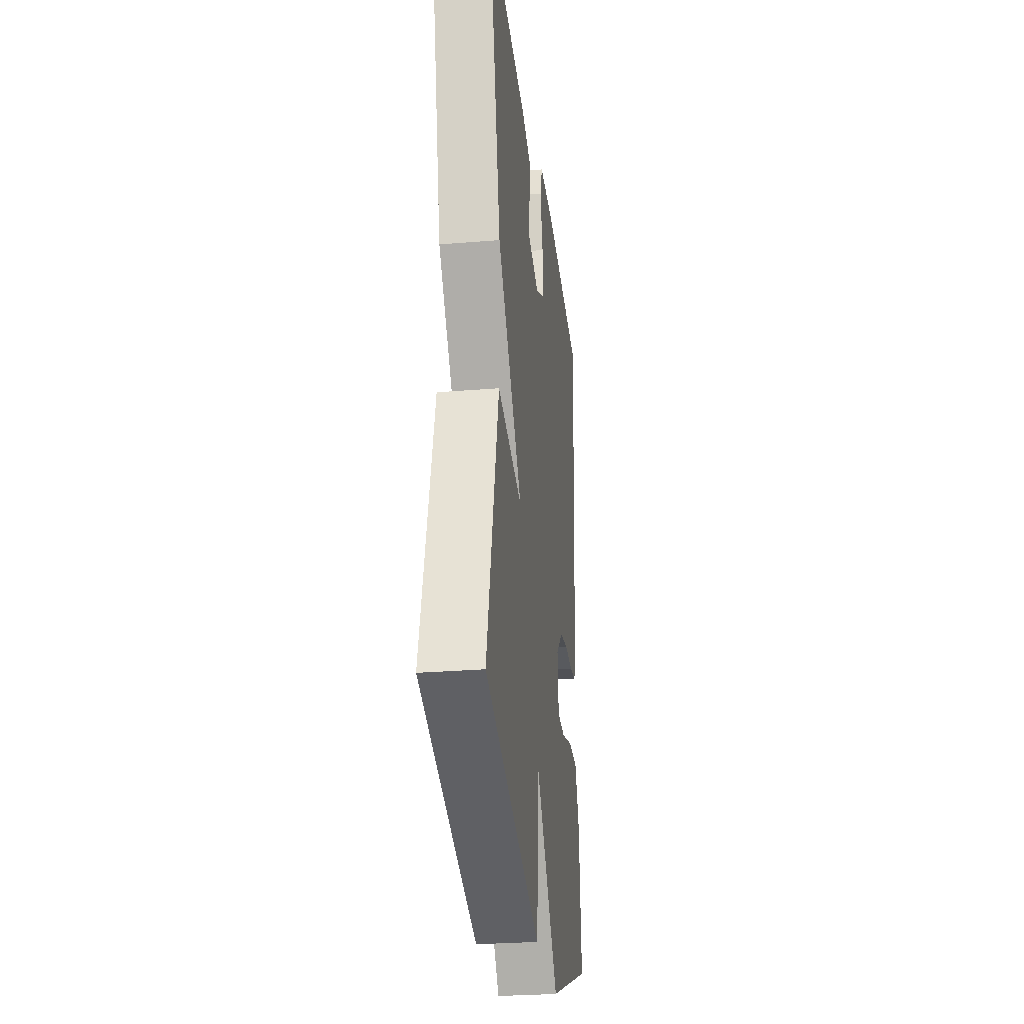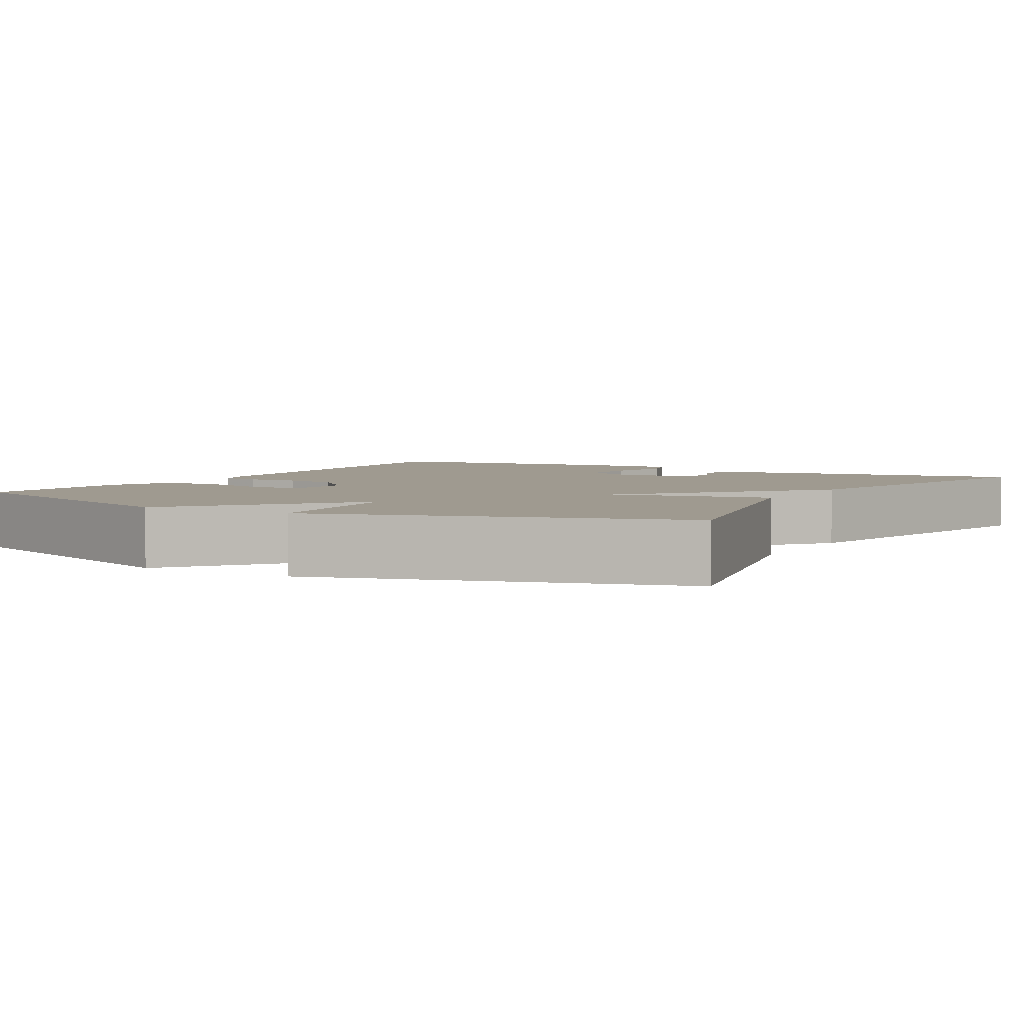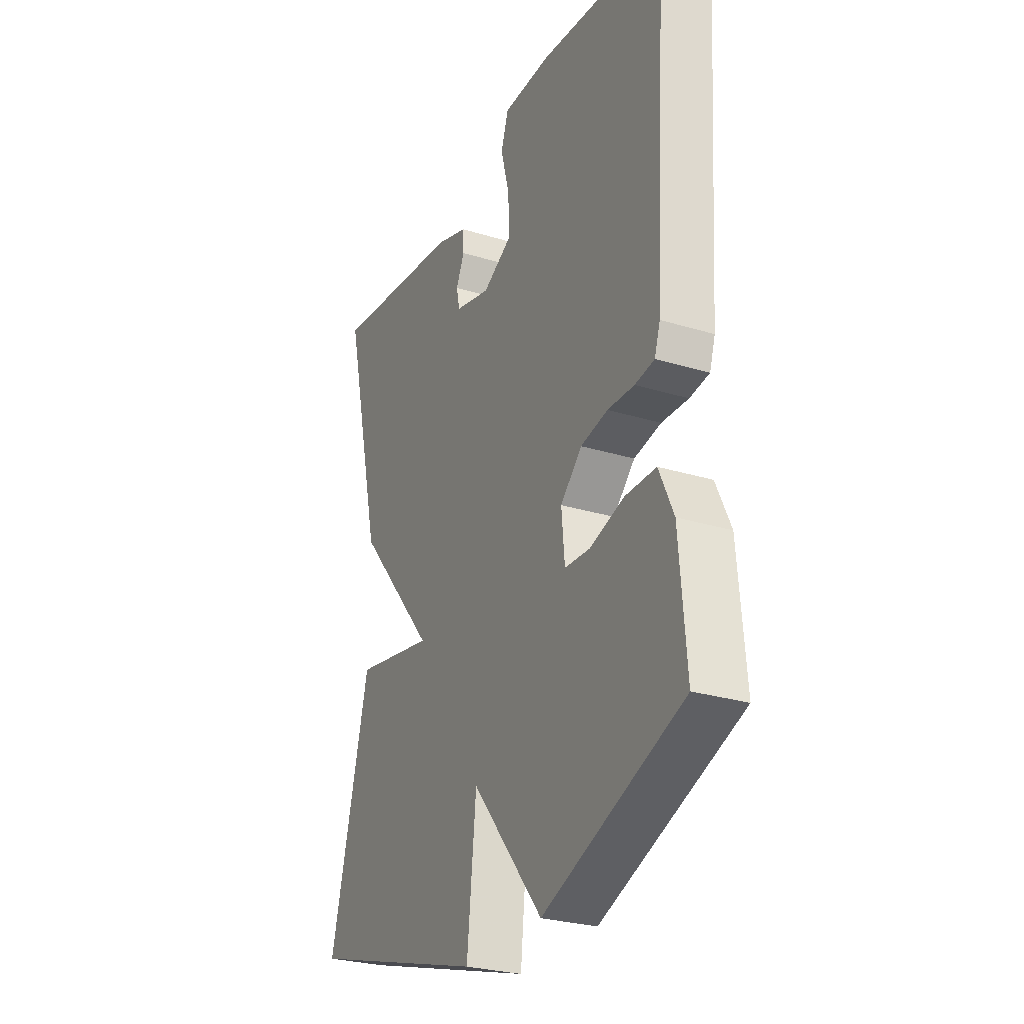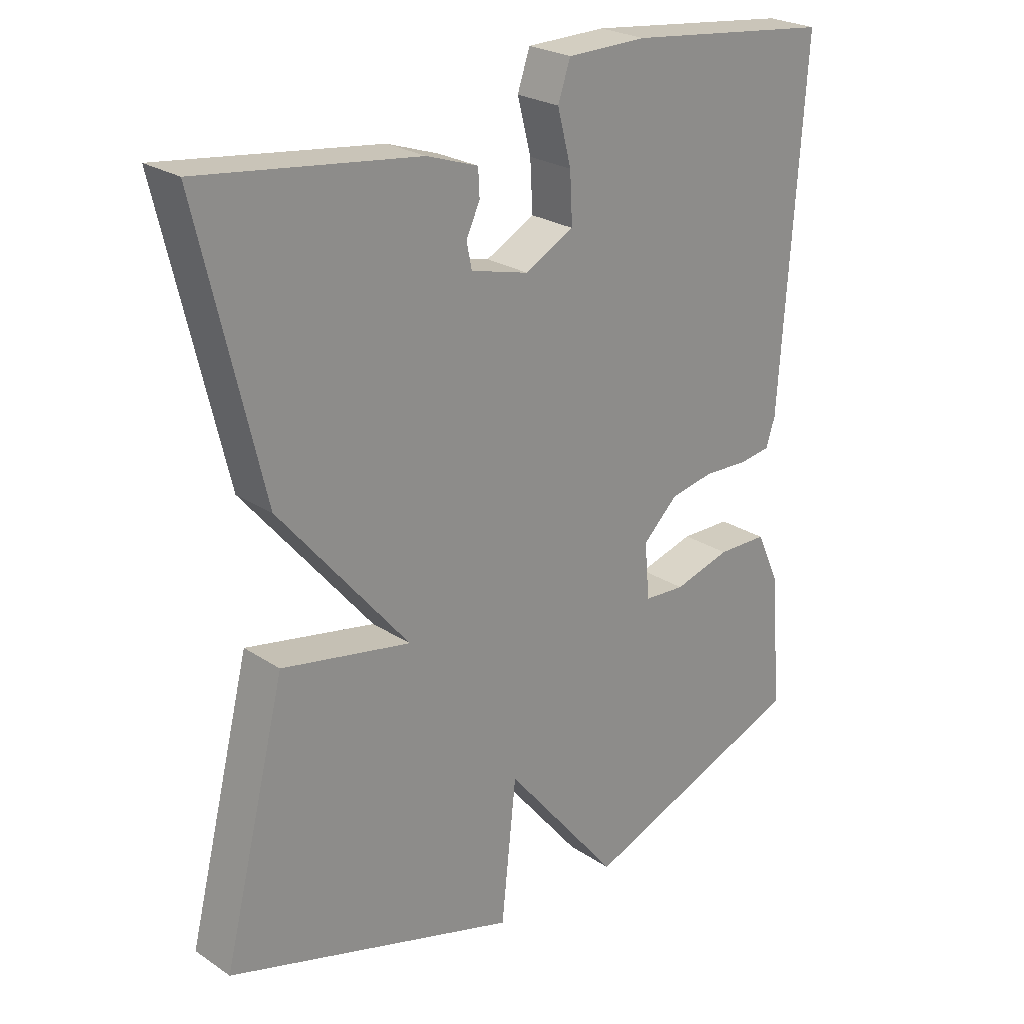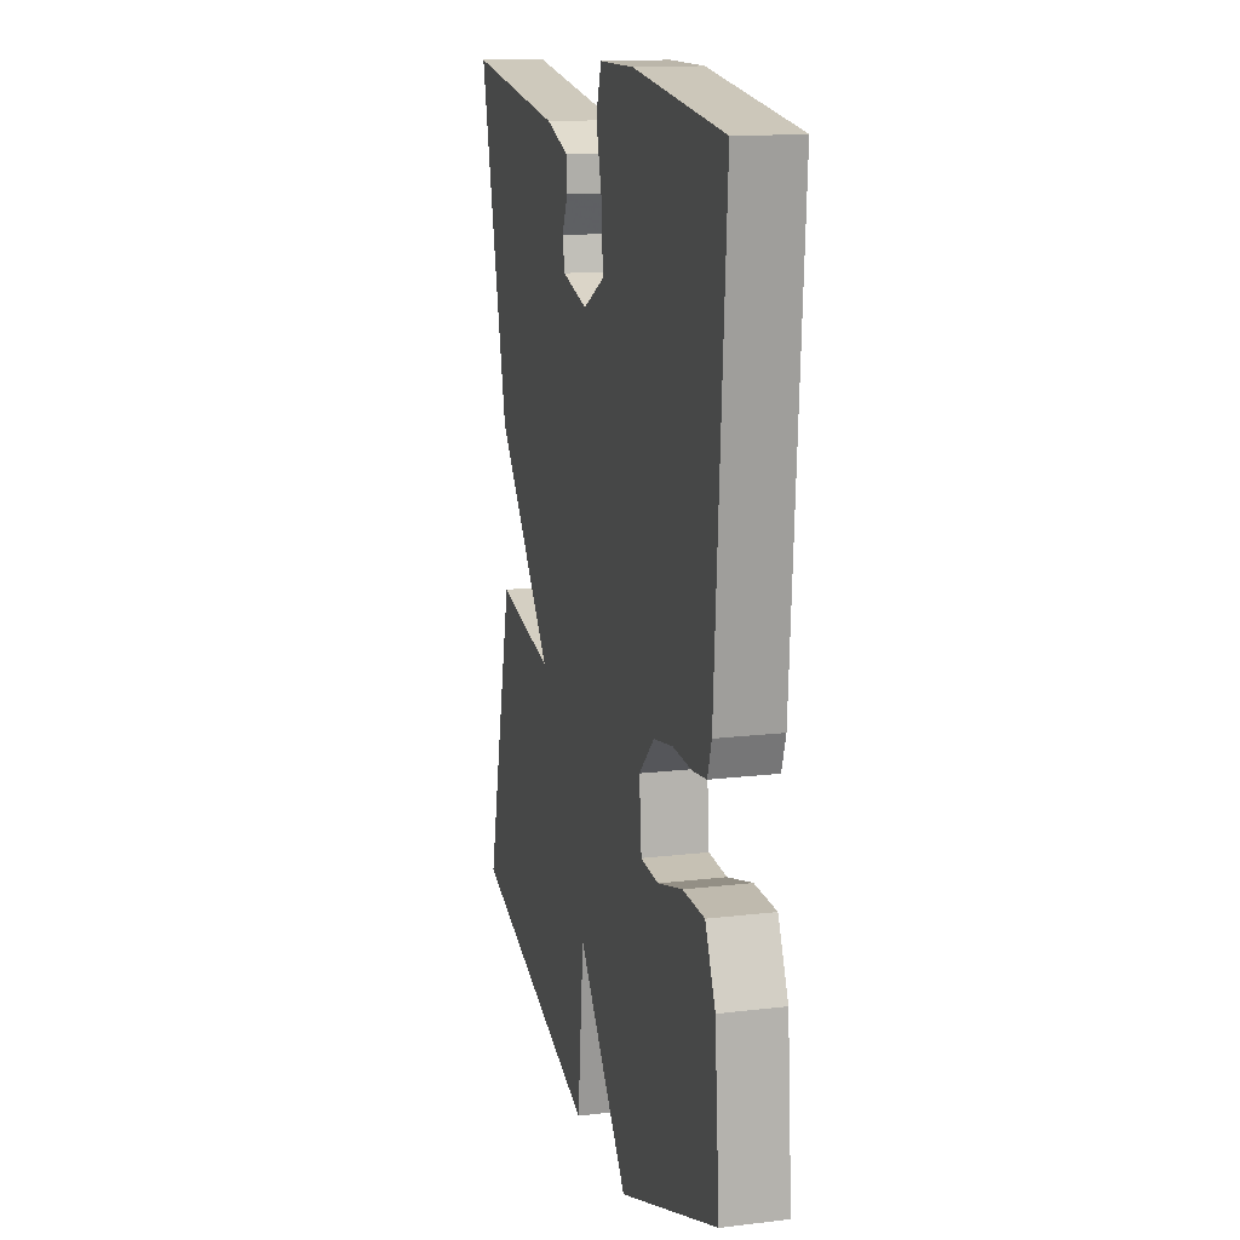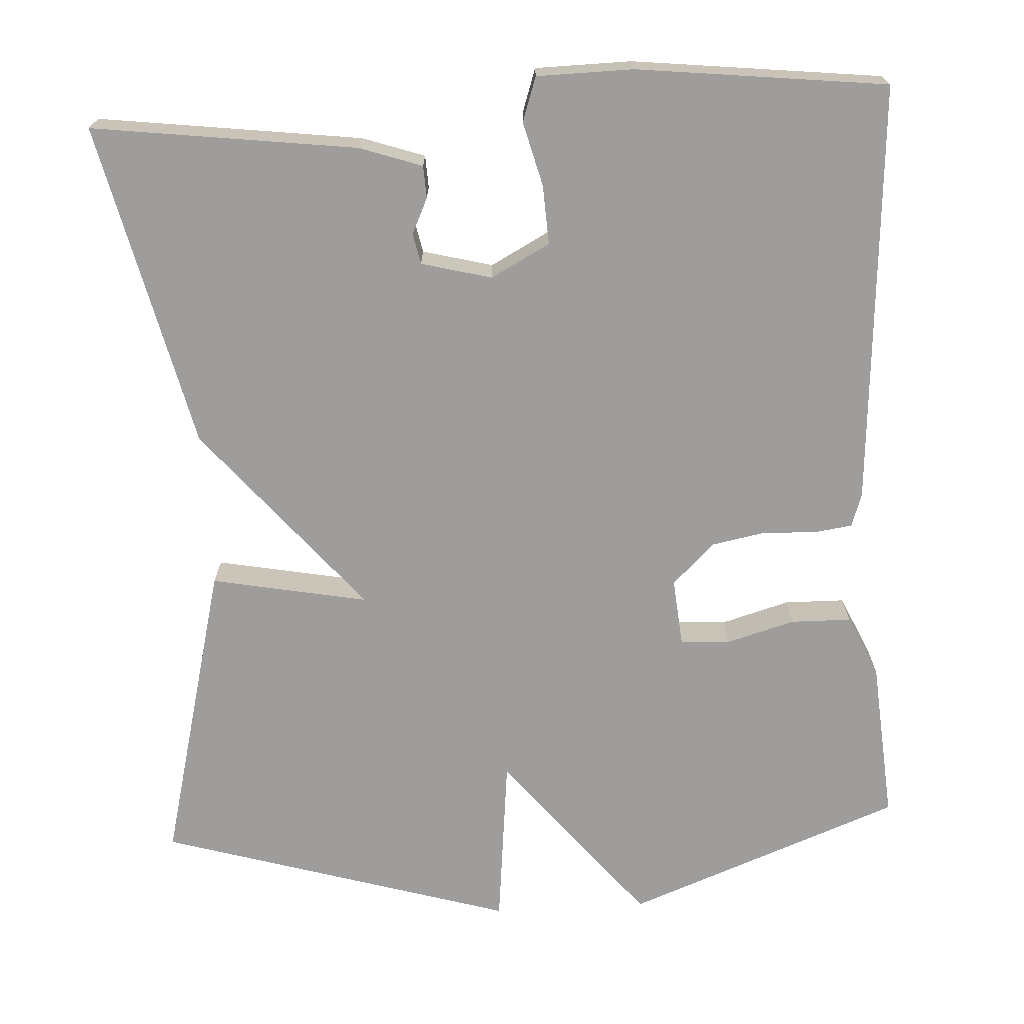
<metadata>
{"format":"obj","ext":"obj","renderer":"f3d","projection":"perspective","resolution":1024,"background":"white","views":[{"elev":-28.6,"azim":-83.0,"up":"+Z"},{"elev":3.9,"azim":-150.2,"up":"+Y"},{"elev":-27.8,"azim":65.0,"up":"+Z"},{"elev":24.6,"azim":-42.9,"up":"+Z"},{"elev":14.9,"azim":75.5,"up":"+Z"},{"elev":-70.5,"azim":3.1,"up":"+Y"}]}
</metadata>
<code>
v 0.5 0.07 -0.5
v 0.15 0.07 -0.634
v -0.027 0.07 -0.417
v -0.05 0.07 -0.634
v -0.5 0.07 -0.5
v -0.403 0.07 -0.113
v -0.204 0.07 -0.151
v -0.403 0.07 0.087
v -0.5 0.07 0.5
v -0.165 0.07 0.457
v -0.086 0.07 0.43
v -0.084 0.07 0.389
v -0.105 0.07 0.344
v -0.097 0.07 0.305
v -0.008 0.07 0.282
v 0.067 0.07 0.322
v 0.063 0.07 0.397
v 0.042 0.07 0.478
v 0.061 0.07 0.534
v 0.183 0.07 0.536
v 0.5 0.07 0.5
v 0.464 0.07 -0.037
v 0.45 0.07 -0.08
v 0.401 0.07 -0.087
v 0.334 0.07 -0.084
v 0.266 0.07 -0.097
v 0.212 0.07 -0.149
v 0.22 0.07 -0.235
v 0.283 0.07 -0.239
v 0.37 0.07 -0.214
v 0.447 0.07 -0.215
v 0.483 0.07 -0.294
v 0.5 0 -0.5
v 0.15 0 -0.634
v -0.027 0 -0.417
v -0.05 0 -0.634
v -0.5 0 -0.5
v -0.403 0 -0.113
v -0.204 0 -0.151
v -0.403 0 0.087
v -0.5 0 0.5
v -0.165 0 0.457
v -0.086 0 0.43
v -0.084 0 0.389
v -0.105 0 0.344
v -0.097 0 0.305
v -0.008 0 0.282
v 0.067 0 0.322
v 0.063 0 0.397
v 0.042 0 0.478
v 0.061 0 0.534
v 0.183 0 0.536
v 0.5 0 0.5
v 0.464 0 -0.037
v 0.45 0 -0.08
v 0.401 0 -0.087
v 0.334 0 -0.084
v 0.266 0 -0.097
v 0.212 0 -0.149
v 0.22 0 -0.235
v 0.283 0 -0.239
v 0.37 0 -0.214
v 0.447 0 -0.215
v 0.483 0 -0.294
f 1 2 3
f 32 1 3
f 31 32 3
f 30 31 3
f 29 30 3
f 28 29 3
f 27 28 3
f 23 24 25
f 22 23 25
f 21 22 25
f 20 21 25
f 19 20 25
f 18 19 25
f 17 18 25
f 16 17 25 26
f 15 16 26 27
f 11 12 13
f 10 11 13
f 9 10 13
f 8 9 13
f 7 8 13 14
f 5 6 7
f 4 5 7
f 3 4 7
f 14 15 27
f 7 14 27
f 3 7 27
f 35 34 33
f 35 33 64
f 35 64 63
f 35 63 62
f 35 62 61
f 35 61 60
f 35 60 59
f 57 56 55
f 57 55 54
f 57 54 53
f 57 53 52
f 57 52 51
f 57 51 50
f 57 50 49
f 58 57 49 48
f 59 58 48 47
f 45 44 43
f 45 43 42
f 45 42 41
f 45 41 40
f 46 45 40 39
f 39 38 37
f 39 37 36
f 39 36 35
f 59 47 46
f 59 46 39
f 59 39 35
f 1 33 34 2
f 2 34 35 3
f 3 35 36 4
f 4 36 37 5
f 5 37 38 6
f 6 38 39 7
f 7 39 40 8
f 8 40 41 9
f 9 41 42 10
f 10 42 43 11
f 11 43 44 12
f 12 44 45 13
f 13 45 46 14
f 14 46 47 15
f 15 47 48 16
f 16 48 49 17
f 17 49 50 18
f 18 50 51 19
f 19 51 52 20
f 20 52 53 21
f 21 53 54 22
f 22 54 55 23
f 23 55 56 24
f 24 56 57 25
f 25 57 58 26
f 26 58 59 27
f 27 59 60 28
f 28 60 61 29
f 29 61 62 30
f 30 62 63 31
f 31 63 64 32
f 32 64 33 1

</code>
